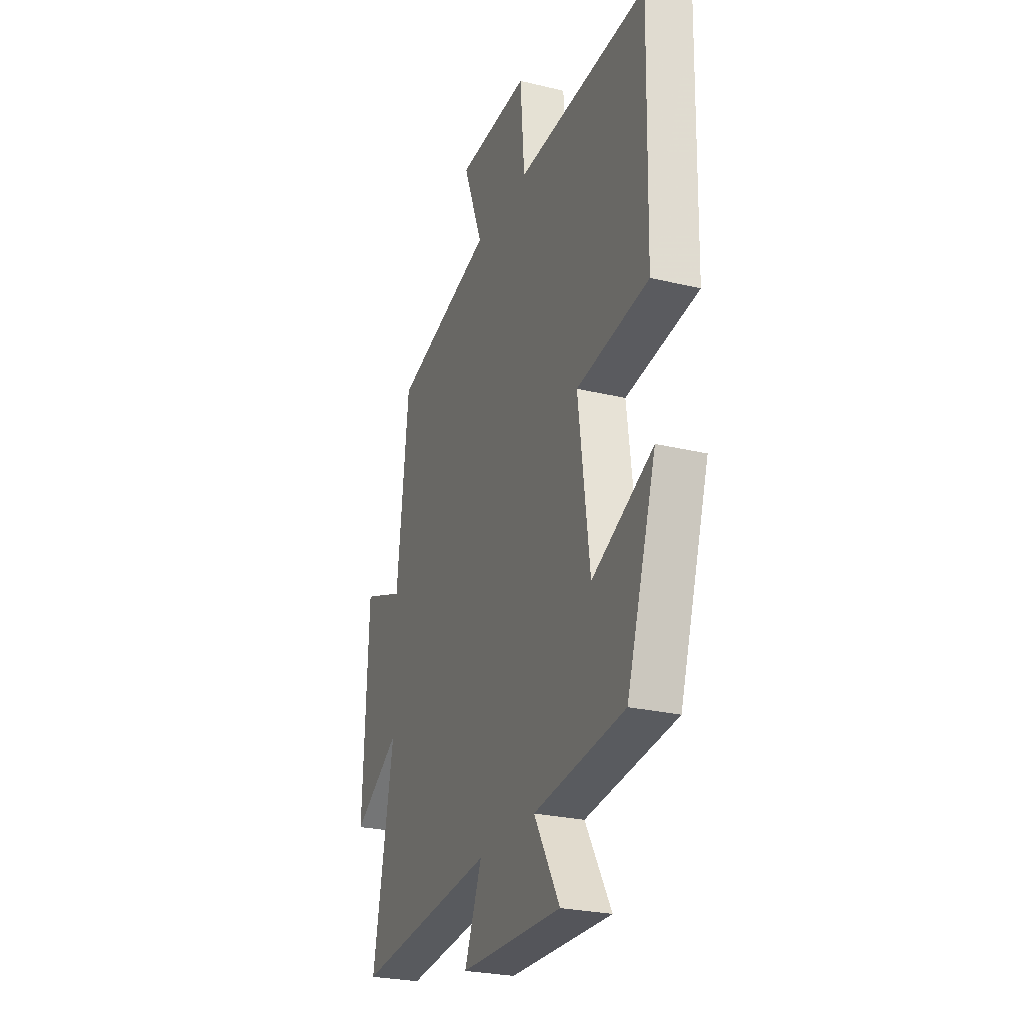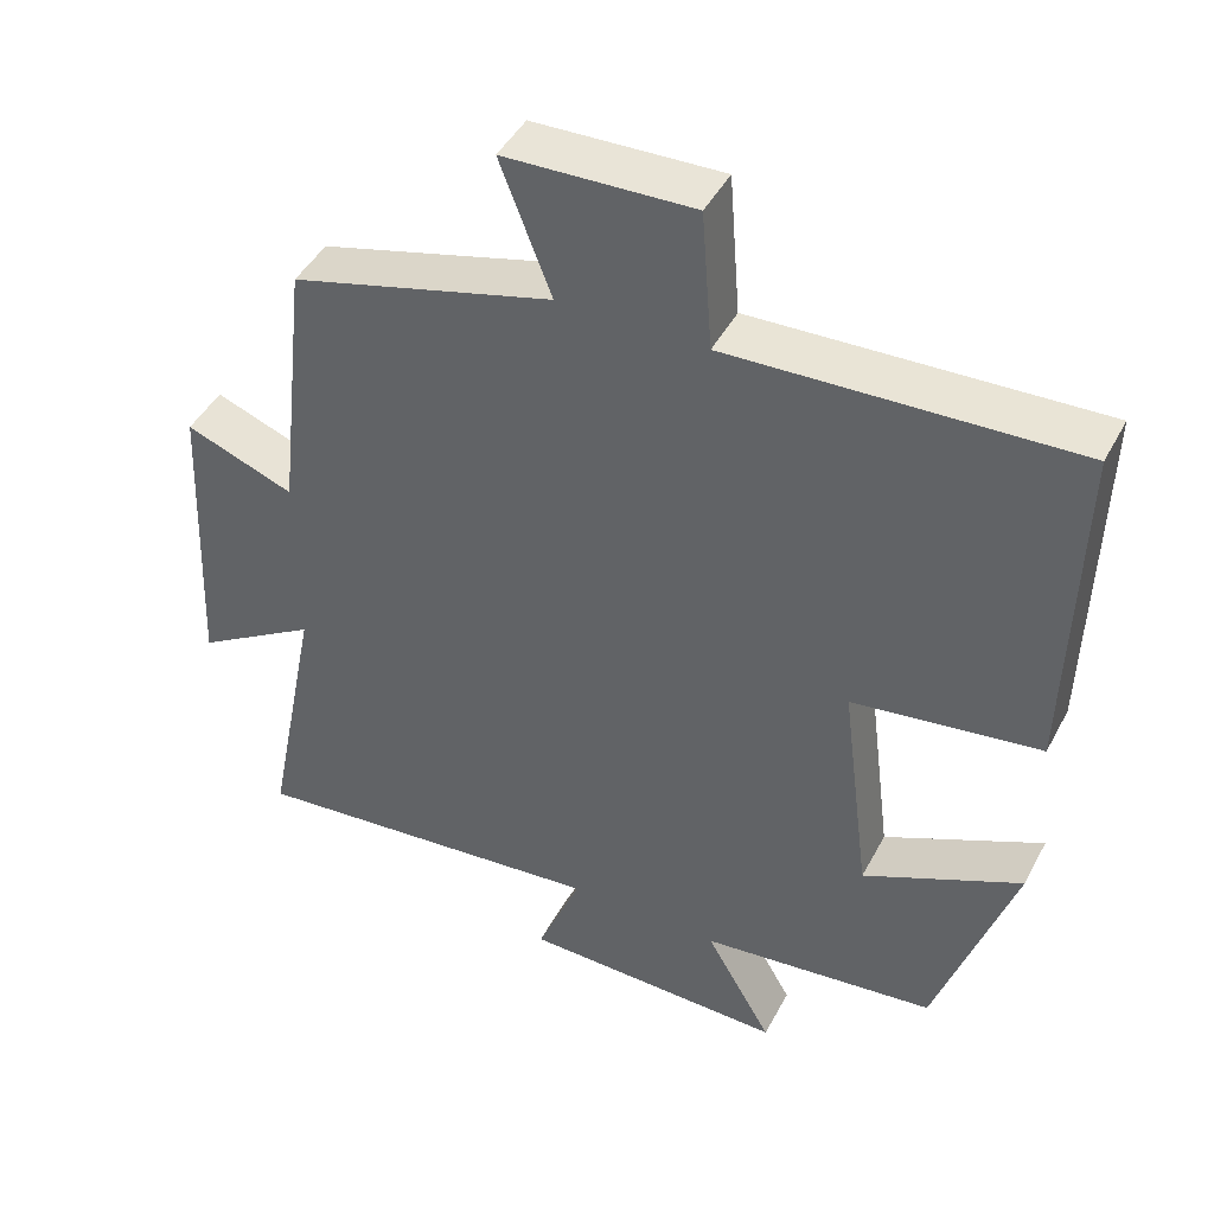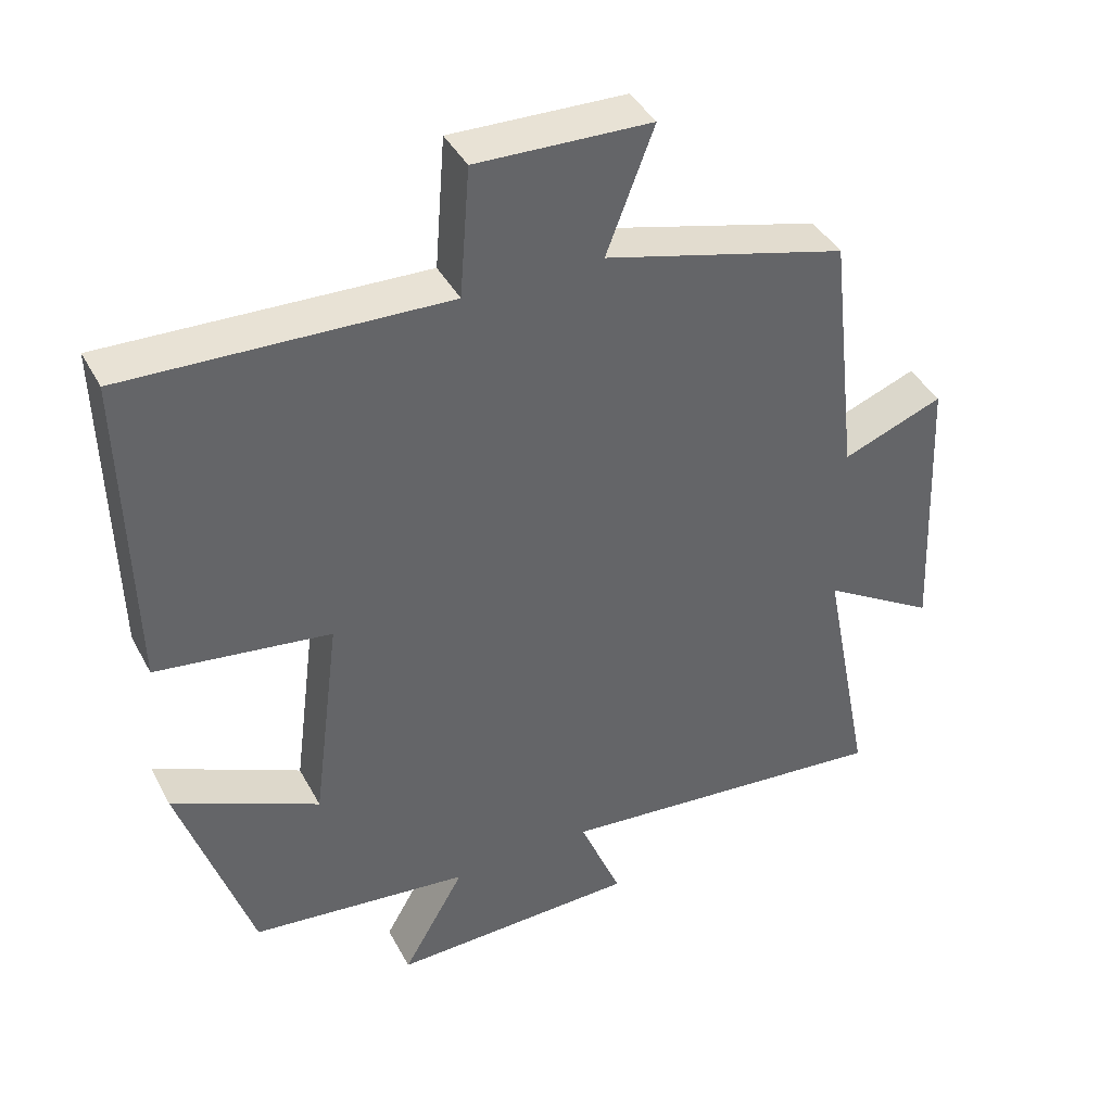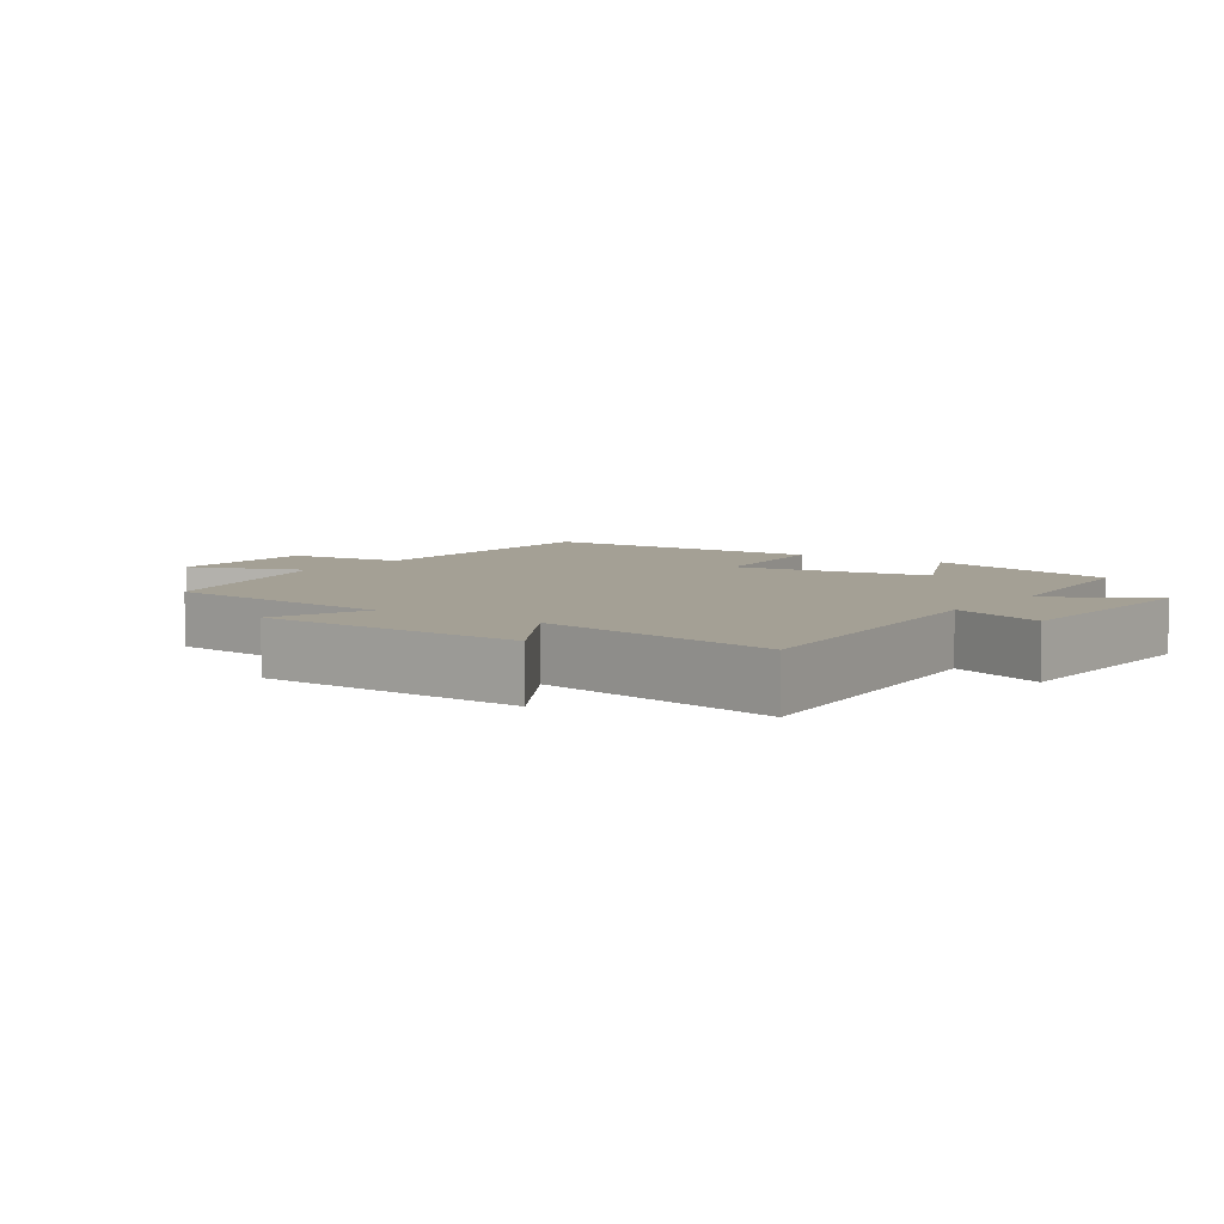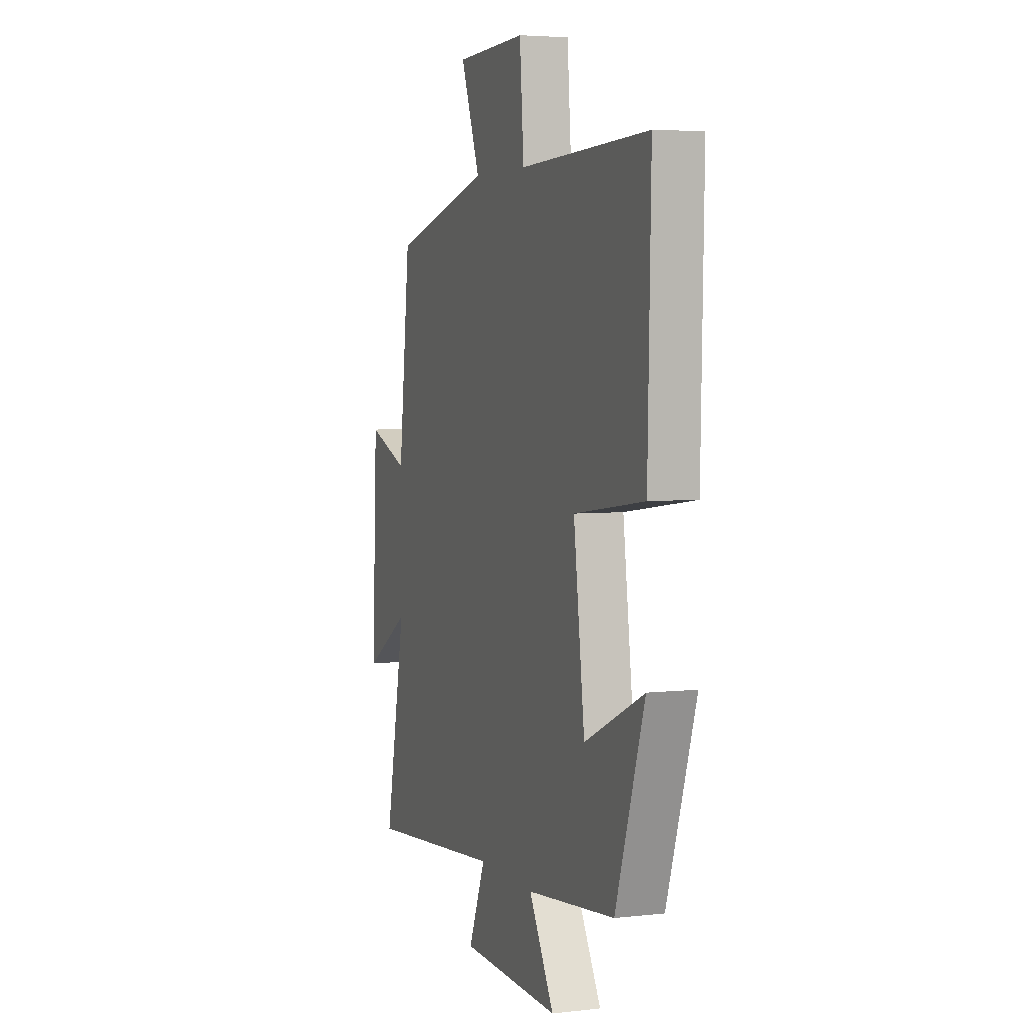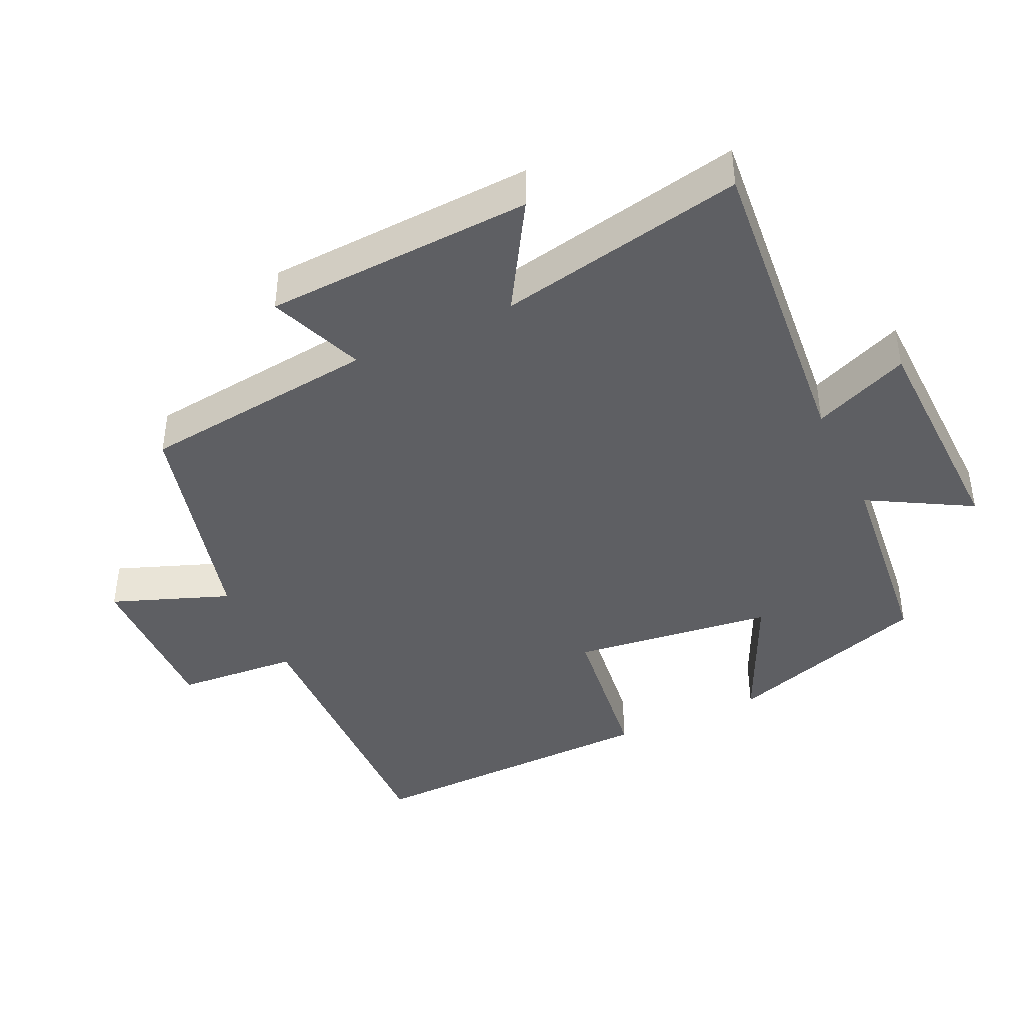
<metadata>
{"format":"obj","ext":"obj","renderer":"f3d","projection":"perspective","resolution":1024,"background":"white","views":[{"elev":-26.1,"azim":-110.9,"up":"+Z"},{"elev":44.9,"azim":-153.4,"up":"+Z"},{"elev":41.0,"azim":-26.1,"up":"+Z"},{"elev":5.8,"azim":125.1,"up":"+Y"},{"elev":4.5,"azim":-110.0,"up":"+Z"},{"elev":-41.6,"azim":115.4,"up":"+Y"}]}
</metadata>
<code>
v 0.46 0.07 0.409
v 0.5 0.07 0.059
v 0.64 0.07 0.112
v 0.658 0.07 -0.282
v 0.5 0.07 -0.185
v 0.571 0.07 -0.546
v 0.101 0.07 -0.5
v 0.159 0.07 -0.641
v -0.183 0.07 -0.649
v -0.097 0.07 -0.5
v -0.401 0.07 -0.465
v -0.5 0.07 -0.162
v -0.297 0.07 -0.257
v -0.259 0.07 0.039
v -0.5 0.07 0.072
v -0.51 0.07 0.517
v -0.068 0.07 0.5
v -0.054 0.07 0.68
v 0.188 0.07 0.672
v 0.122 0.07 0.5
v 0.46 0 0.409
v 0.5 0 0.059
v 0.64 0 0.112
v 0.658 0 -0.282
v 0.5 0 -0.185
v 0.571 0 -0.546
v 0.101 0 -0.5
v 0.159 0 -0.641
v -0.183 0 -0.649
v -0.097 0 -0.5
v -0.401 0 -0.465
v -0.5 0 -0.162
v -0.297 0 -0.257
v -0.259 0 0.039
v -0.5 0 0.072
v -0.51 0 0.517
v -0.068 0 0.5
v -0.054 0 0.68
v 0.188 0 0.672
v 0.122 0 0.5
f 17 18 19 20
f 17 20 1 2
f 16 17 2
f 15 16 2
f 14 15 2
f 13 14 2
f 10 11 12 13
f 10 13 2 3
f 7 8 9 10
f 7 10 3
f 5 6 7
f 5 7 3
f 3 4 5
f 40 39 38 37
f 22 21 40 37
f 22 37 36
f 22 36 35
f 22 35 34
f 22 34 33
f 33 32 31 30
f 23 22 33 30
f 30 29 28 27
f 23 30 27
f 27 26 25
f 23 27 25
f 25 24 23
f 1 21 22 2
f 2 22 23 3
f 3 23 24 4
f 4 24 25 5
f 5 25 26 6
f 6 26 27 7
f 7 27 28 8
f 8 28 29 9
f 9 29 30 10
f 10 30 31 11
f 11 31 32 12
f 12 32 33 13
f 13 33 34 14
f 14 34 35 15
f 15 35 36 16
f 16 36 37 17
f 17 37 38 18
f 18 38 39 19
f 19 39 40 20
f 20 40 21 1

</code>
